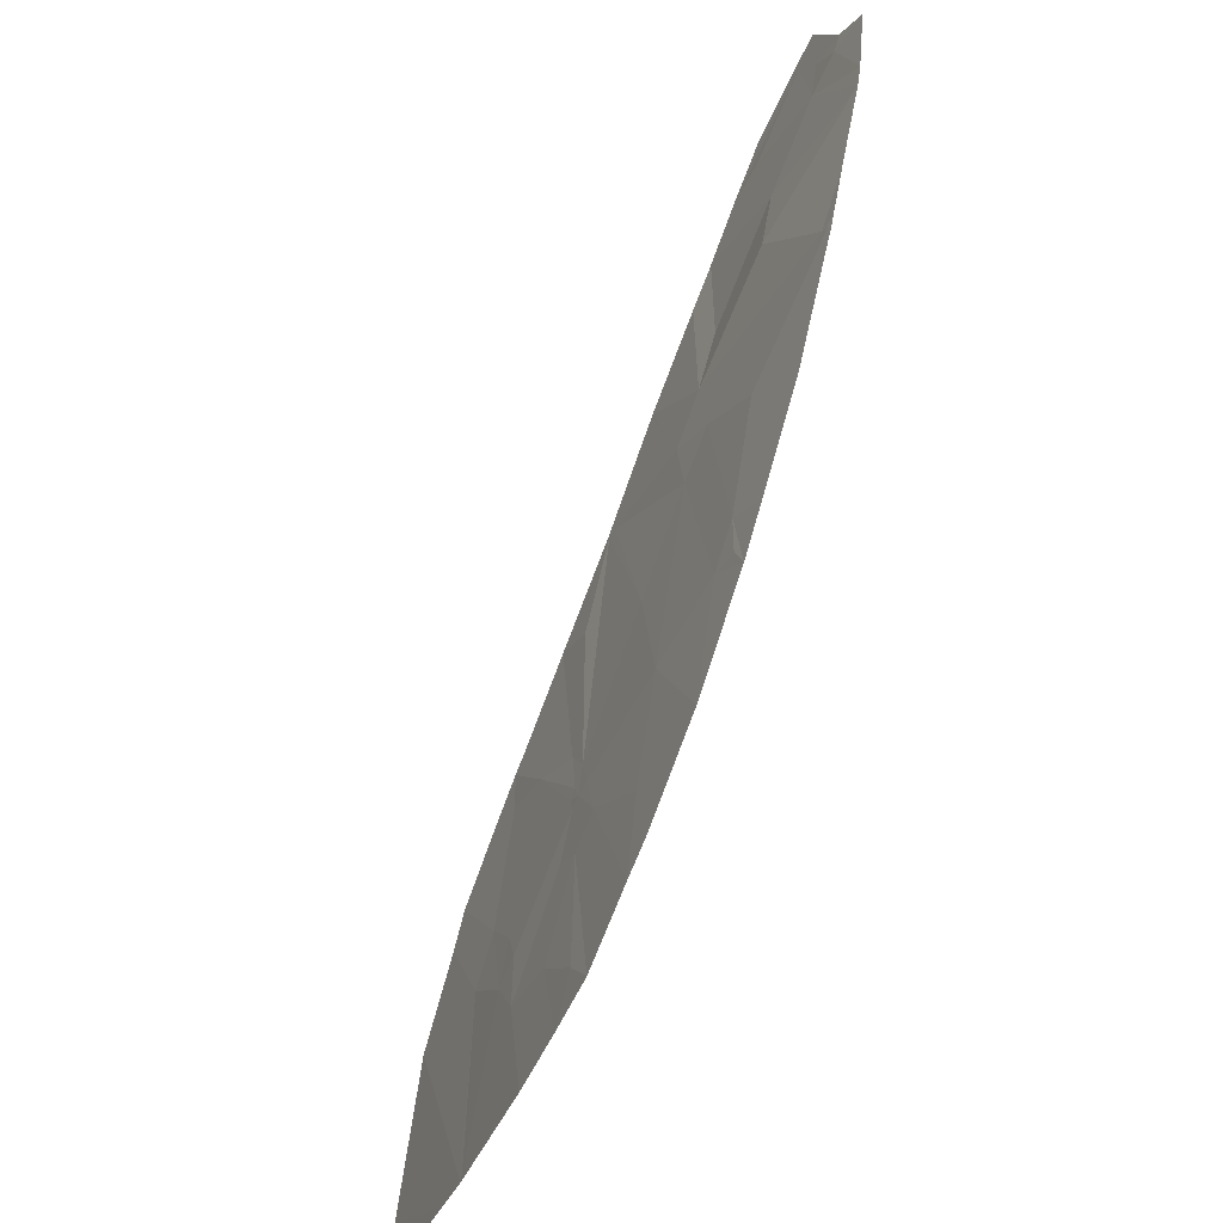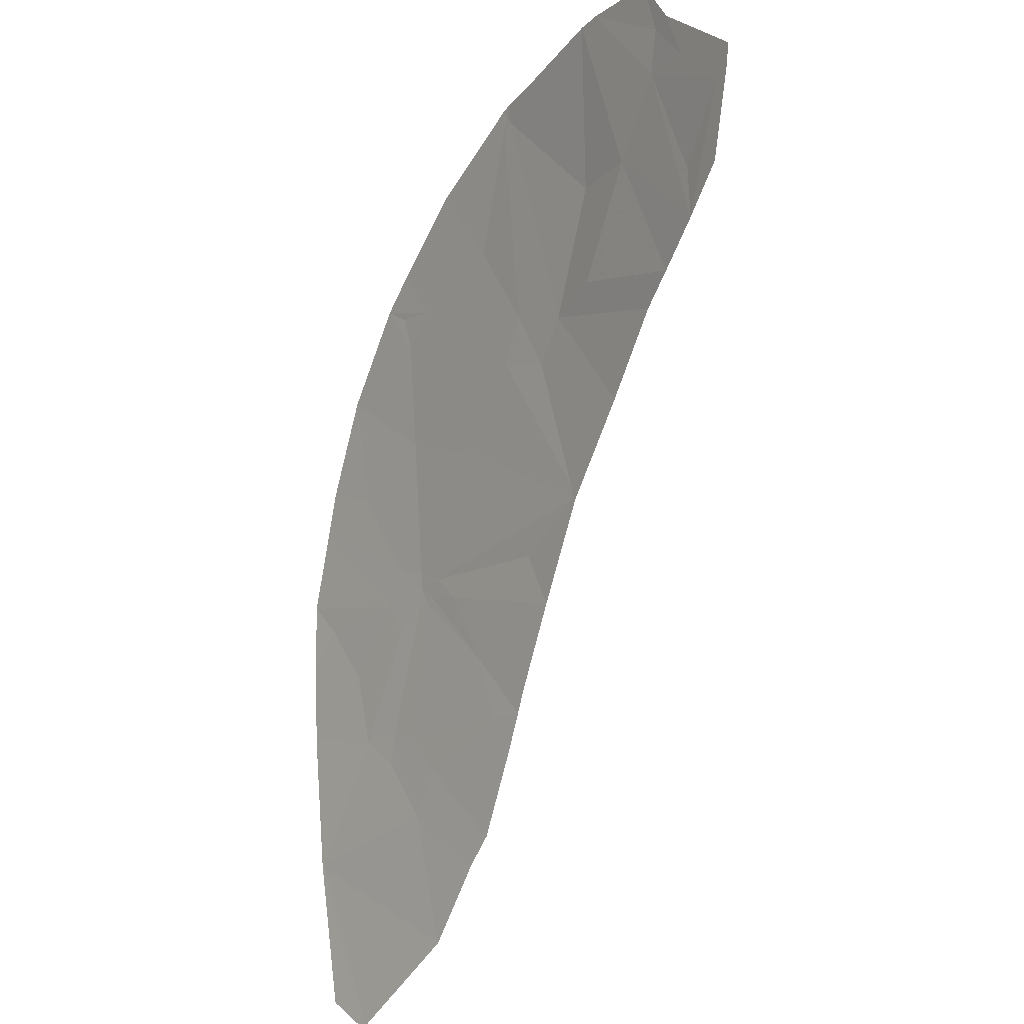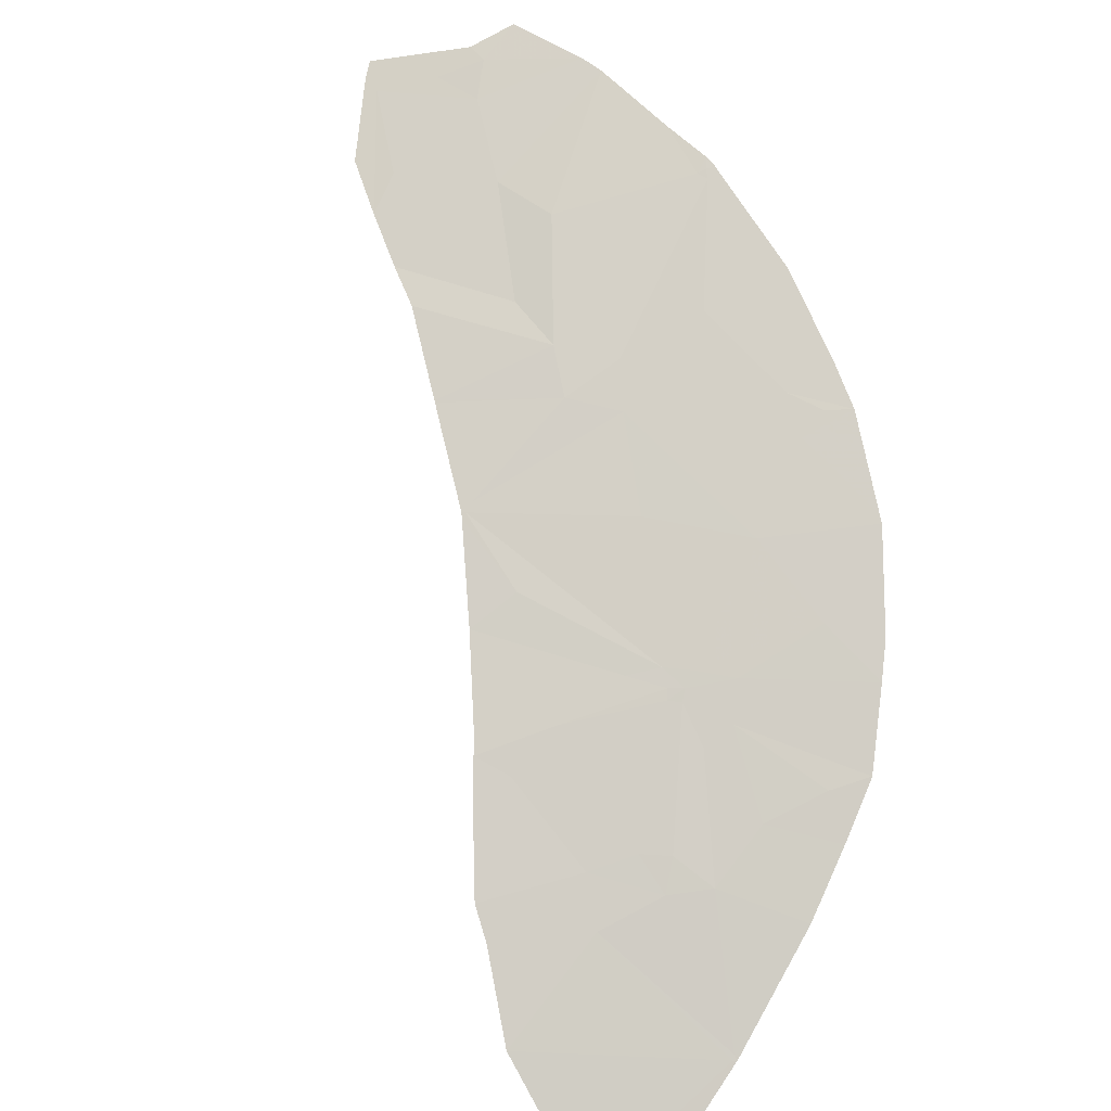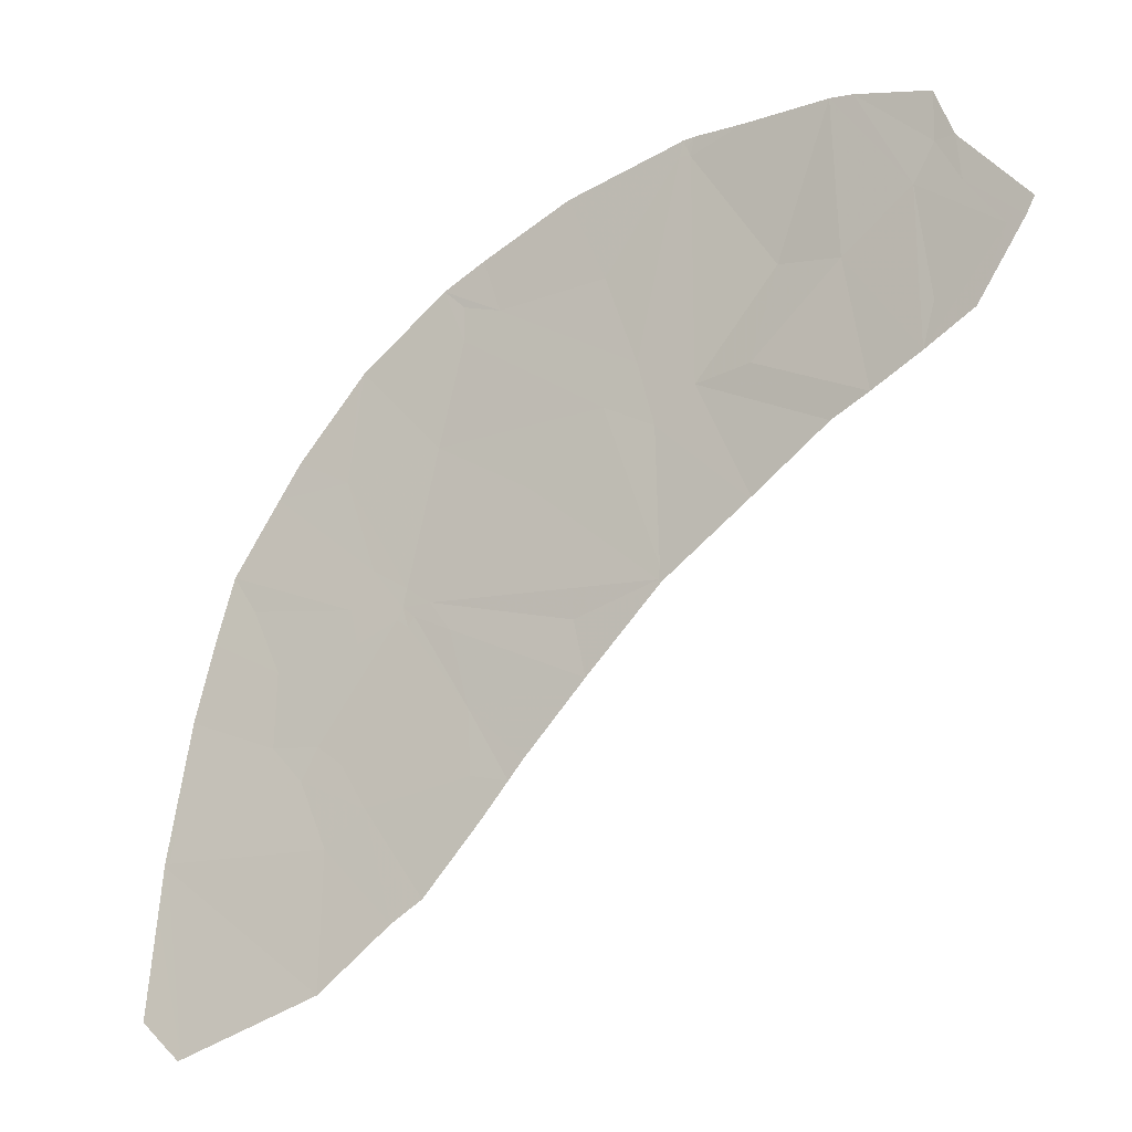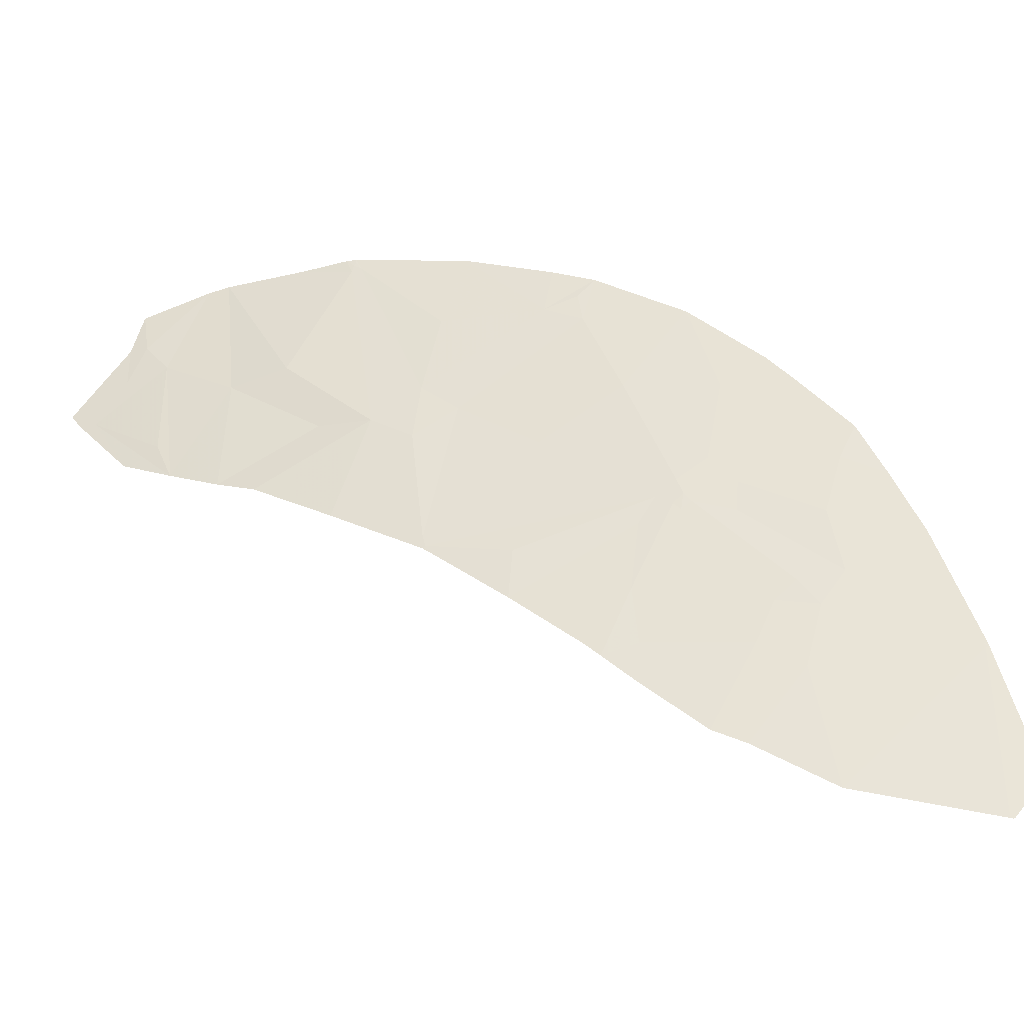
<metadata>
{"format":"obj","ext":"obj","renderer":"f3d","projection":"perspective","resolution":1024,"background":"white","views":[{"elev":65.4,"azim":72.3,"up":"+Z"},{"elev":-40.2,"azim":-149.9,"up":"+Z"},{"elev":-65.6,"azim":-44.6,"up":"+Y"},{"elev":-37.7,"azim":-178.8,"up":"+Z"},{"elev":-14.2,"azim":-17.9,"up":"+Z"}]}
</metadata>
<code>
v -40.11 108.8 -45.62
v -40.61 108.6 -46.59
v -40.13 108.5 -46.41
v -40.32 111.3 -40.4
v -41.42 112.1 -40.08
v -41.87 111.8 -41.16
v -40.52 111.1 -41.06
v -39.41 109 -44.37
v -39.87 109.1 -44.65
v -42.91 112.9 -40.03
v -42.95 112.8 -40.15
v -42.82 112.8 -40.1
v -36.42 105.8 -48.84
v -36.2 105.8 -48.67
v -36.37 105.7 -48.84
v -39.8 110.9 -40.58
v -40.89 110.3 -43.31
v -39.72 110 -42.44
v -39.61 109.2 -44.26
v -39.31 109.1 -44
v -39.26 109 -44.21
v -42.25 111.4 -42.31
v -42.88 112.9 -39.98
v -39.18 108.9 -44.34
v -38.57 108.8 -44.06
v -43.27 111 -44.49
v -43.56 111.2 -44.33
v -42.49 110.5 -44.73
v -42.45 111.2 -43.1
v -43 113 -39.94
v -42.74 112.8 -39.94
v -40.06 110.7 -41.27
v -40.06 110.9 -40.86
v -38.8 110.2 -41.17
v -37.27 108.3 -43.73
v -37.6 108.1 -44.55
v -38.87 109.1 -43.67
v -38.66 108.6 -44.5
v -38.15 107.9 -45.57
v -37.55 107.7 -45.44
v -41.57 109.5 -45.7
v -40.79 108.8 -46.4
v -37.93 107.6 -45.93
v -38.26 107.4 -46.79
v -36.18 106.6 -46.52
v -36.11 106.6 -46.55
v -36.11 106.6 -46.54
v -36.12 106.6 -46.55
v -42.87 112.9 -39.93
v -36.36 105.7 -48.85
v -36.38 105.7 -48.85
v -42.47 110.4 -44.87
v -36.04 106.3 -47.1
v -36.16 106.6 -46.58
v -39.33 108.9 -44.46
v -36.98 108.4 -43.24
v -39.53 107.6 -47.65
v -40.28 108.3 -46.93
v -38.78 107.8 -46.45
v -41.83 111 -42.68
v -38.46 107.9 -45.86
v -37.58 109 -42.44
v -42.51 110.4 -44.9
v -41.43 109.8 -44.99
v -44.61 113.8 -40.23
v -44.88 114 -40.31
v -45.51 113.7 -41.62
v -44.68 113 -42.08
v -37.86 109.3 -42.07
v -38.51 109.4 -42.5
v -38.72 110.1 -41.22
v -42.45 110.3 -44.95
v -46.05 114 -41.83
v -45.77 114.1 -41.25
v -45.99 114.2 -41.28
v -36.46 107.5 -44.89
v -36.73 108 -44
v -43.96 112.6 -41.81
v -36.12 106.6 -46.5
v -45.55 112.9 -43.5
v -46.49 114 -42.52
v -45.69 113.2 -42.99
v -46.14 113.4 -43.28
v -46.7 114.1 -42.53
v -43.58 113.3 -40.06
v -42.95 111.6 -42.8
v -45.77 114.4 -40.69
v -44.95 112.4 -43.7
v -38.19 106.7 -48.44
v -46.8 114.3 -42.36
v -38.66 110 -41.28
v -39.13 107.3 -47.84
v -43.58 111.3 -44.32
v -35.9 105.8 -48.34
v -35.89 105.8 -48.32
v -44.5 112.1 -43.83
v -43.61 112 -42.84
f 1 2 3
f 4 5 7
f 5 6 7
f 8 9 1
f 10 11 12
f 14 13 15
f 16 4 7
f 18 17 19
f 19 20 18
f 19 21 20
f 7 6 22
f 23 10 12
f 21 24 25
f 19 9 8
f 27 26 28
f 28 29 27
f 30 10 23
f 5 31 12
f 12 6 5
f 32 16 33
f 34 16 32
f 35 25 36
f 21 37 20
f 38 24 39
f 39 40 38
f 19 8 21
f 41 42 1
f 1 9 41
f 43 44 45
f 46 47 48
f 49 23 12
f 50 14 15
f 51 50 15
f 26 52 28
f 54 53 48
f 13 51 15
f 55 21 8
f 35 56 25
f 58 57 3
f 57 59 3
f 31 49 12
f 28 60 29
f 61 3 59
f 56 62 25
f 62 37 25
f 26 63 52
f 55 8 1
f 24 38 25
f 64 41 9
f 9 19 64
f 60 22 29
f 65 66 67
f 67 68 65
f 62 69 70
f 71 34 32
f 32 18 71
f 52 17 28
f 17 60 28
f 53 46 48
f 72 41 64
f 64 52 72
f 73 74 75
f 2 58 3
f 76 77 36
f 36 40 76
f 65 68 78
f 25 38 36
f 38 40 36
f 55 24 21
f 62 70 37
f 77 35 36
f 79 76 45
f 76 40 45
f 43 40 39
f 81 80 82
f 77 56 35
f 80 81 83
f 81 84 83
f 85 65 78
f 78 11 85
f 85 11 30
f 30 11 10
f 29 22 86
f 66 87 74
f 67 66 74
f 67 74 73
f 88 68 80
f 67 82 80
f 68 67 80
f 63 72 52
f 54 89 13
f 53 54 13
f 13 14 53
f 84 73 90
f 73 75 90
f 74 87 75
f 43 59 44
f 17 52 19
f 43 61 59
f 55 1 61
f 1 3 61
f 52 64 19
f 42 2 1
f 91 71 70
f 71 18 70
f 24 55 39
f 55 61 39
f 69 91 70
f 21 25 37
f 70 18 20
f 20 37 70
f 7 32 33
f 43 45 40
f 49 30 23
f 57 92 59
f 92 44 59
f 93 27 29
f 29 86 93
f 94 53 14
f 53 94 95
f 16 7 33
f 6 12 22
f 96 93 86
f 11 78 86
f 12 11 22
f 11 86 22
f 32 7 60
f 7 22 60
f 68 88 97
f 78 68 97
f 97 86 78
f 88 96 97
f 96 86 97
f 18 32 60
f 17 18 60
f 61 43 39
f 47 79 45
f 92 89 44
f 89 54 44
f 54 45 44
f 54 48 45
f 48 47 45
f 67 81 82
f 81 67 73
f 73 84 81

</code>
